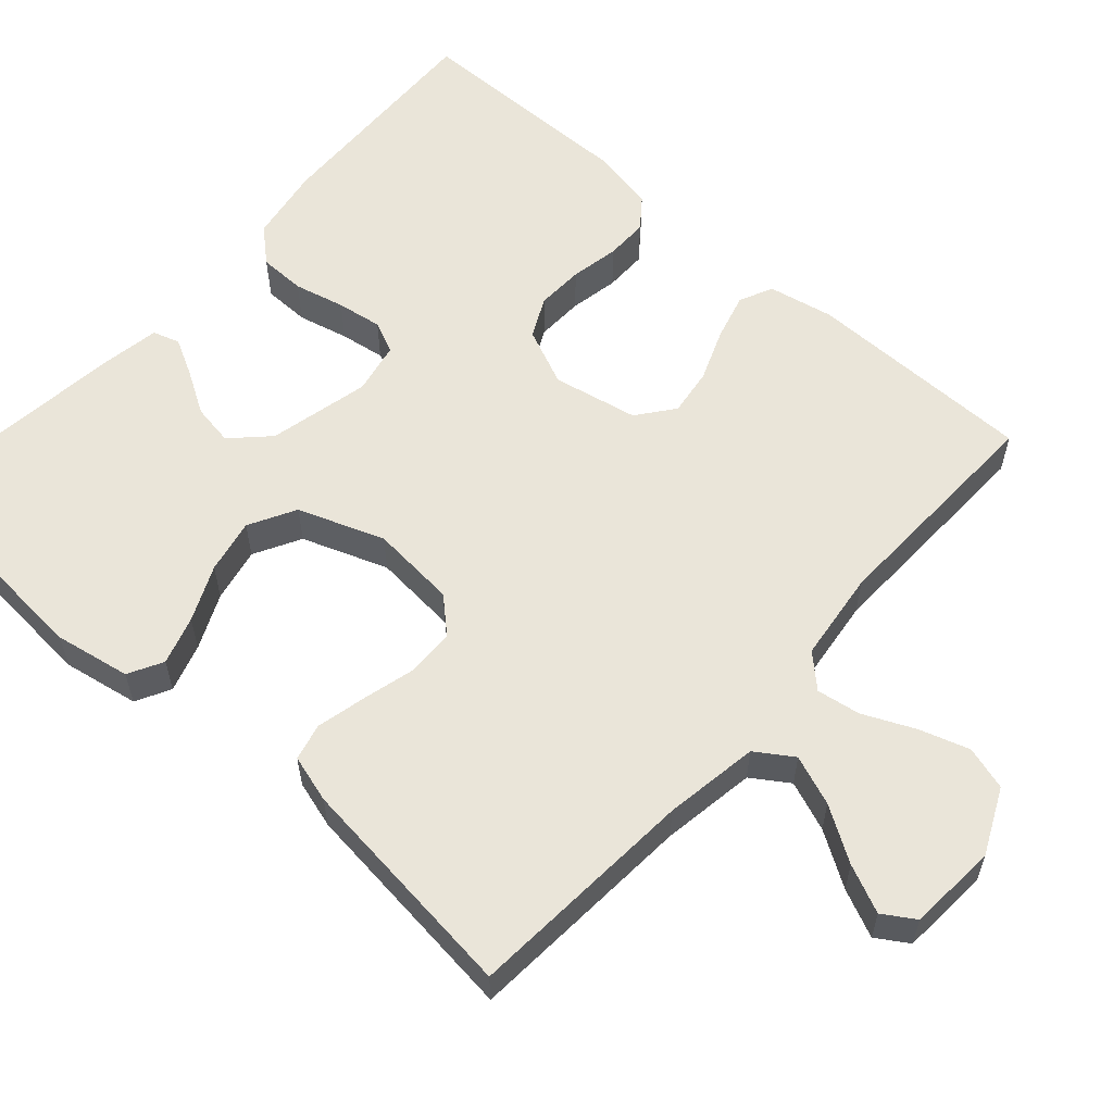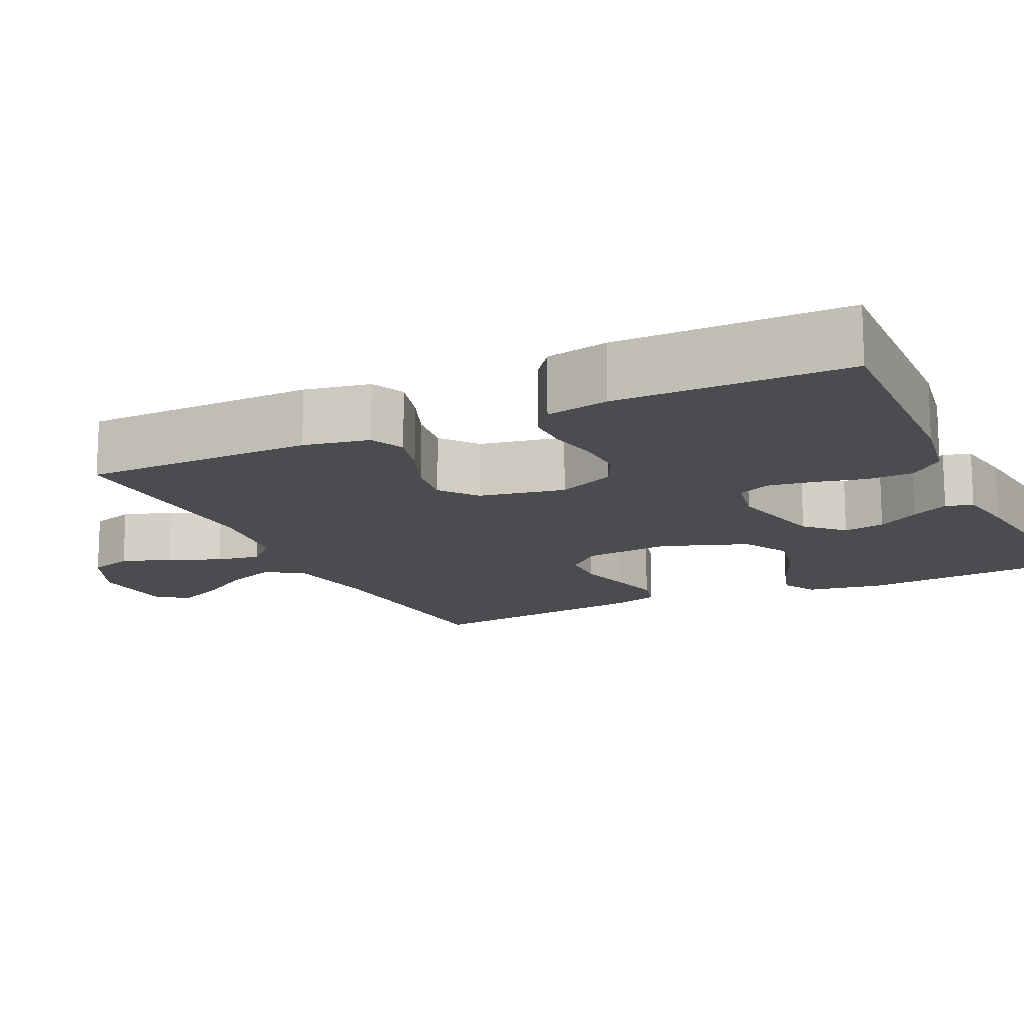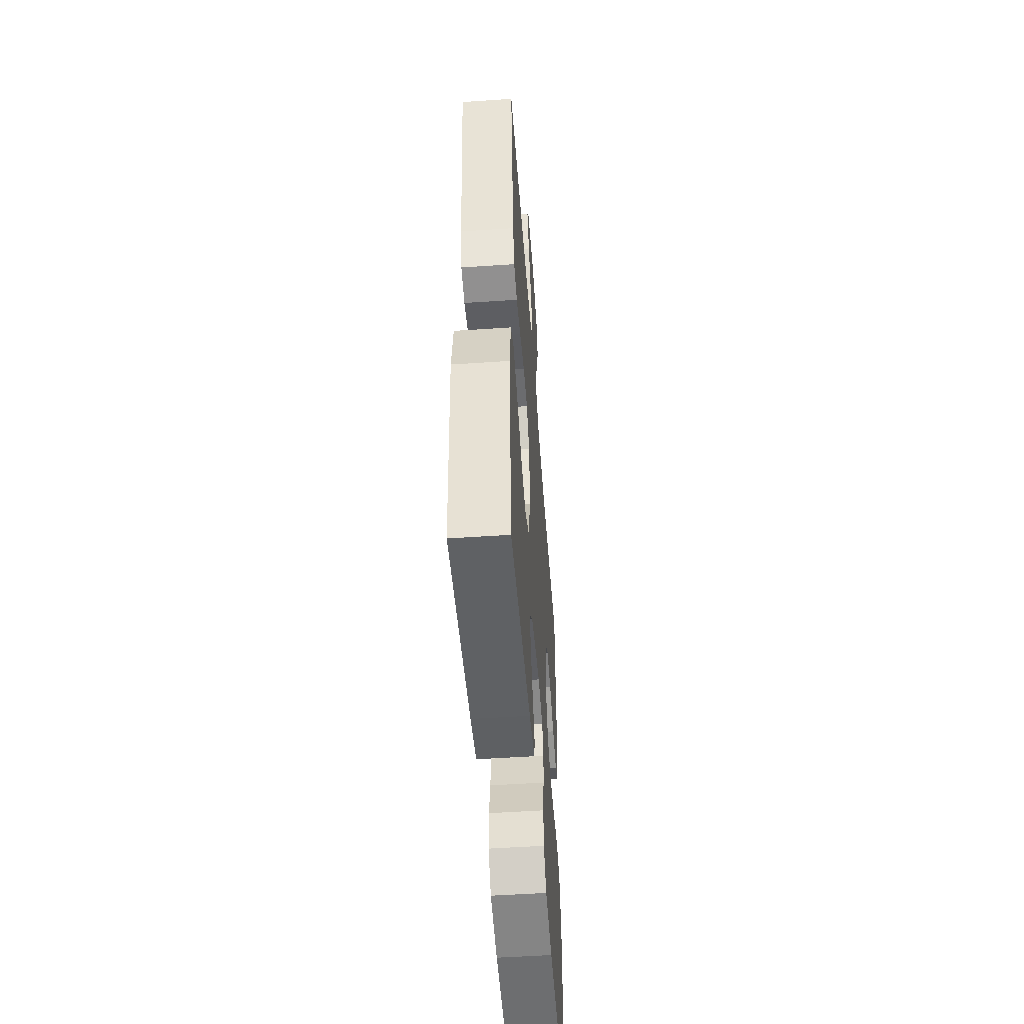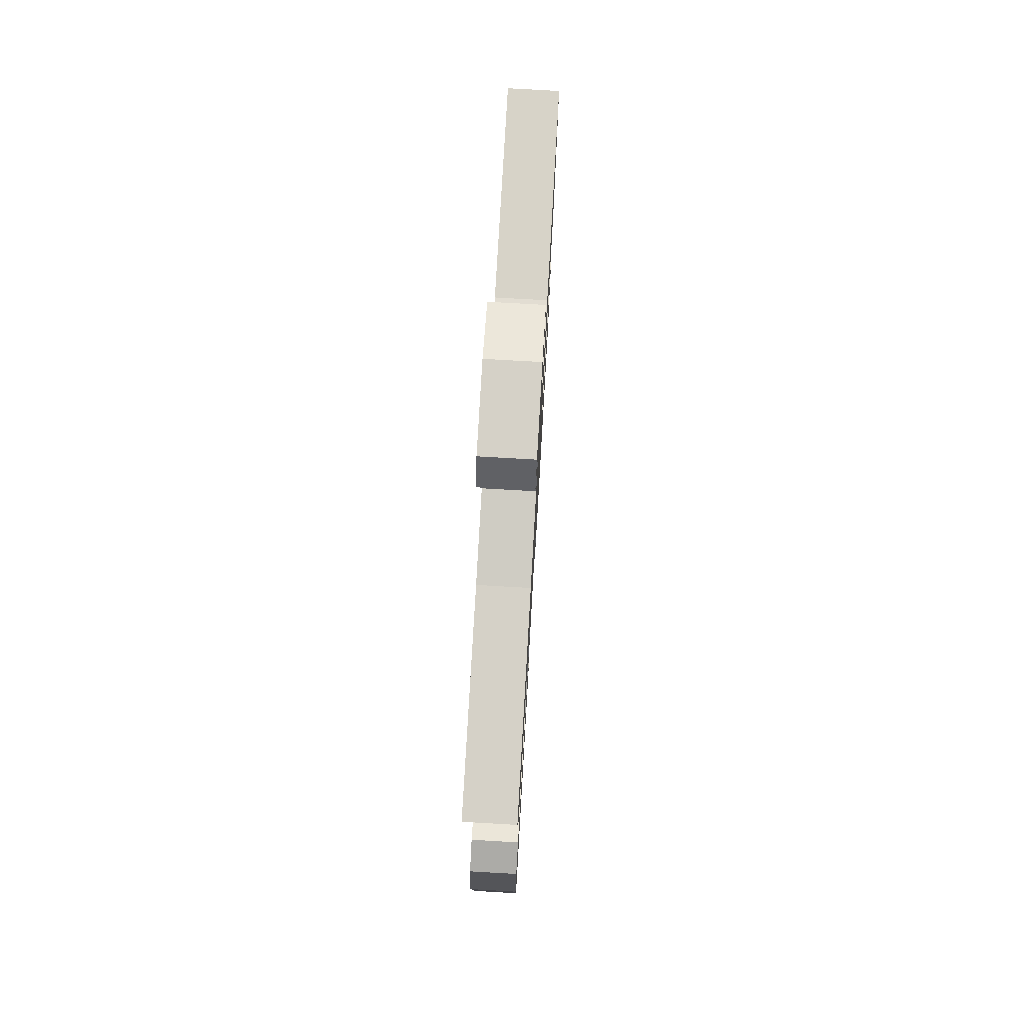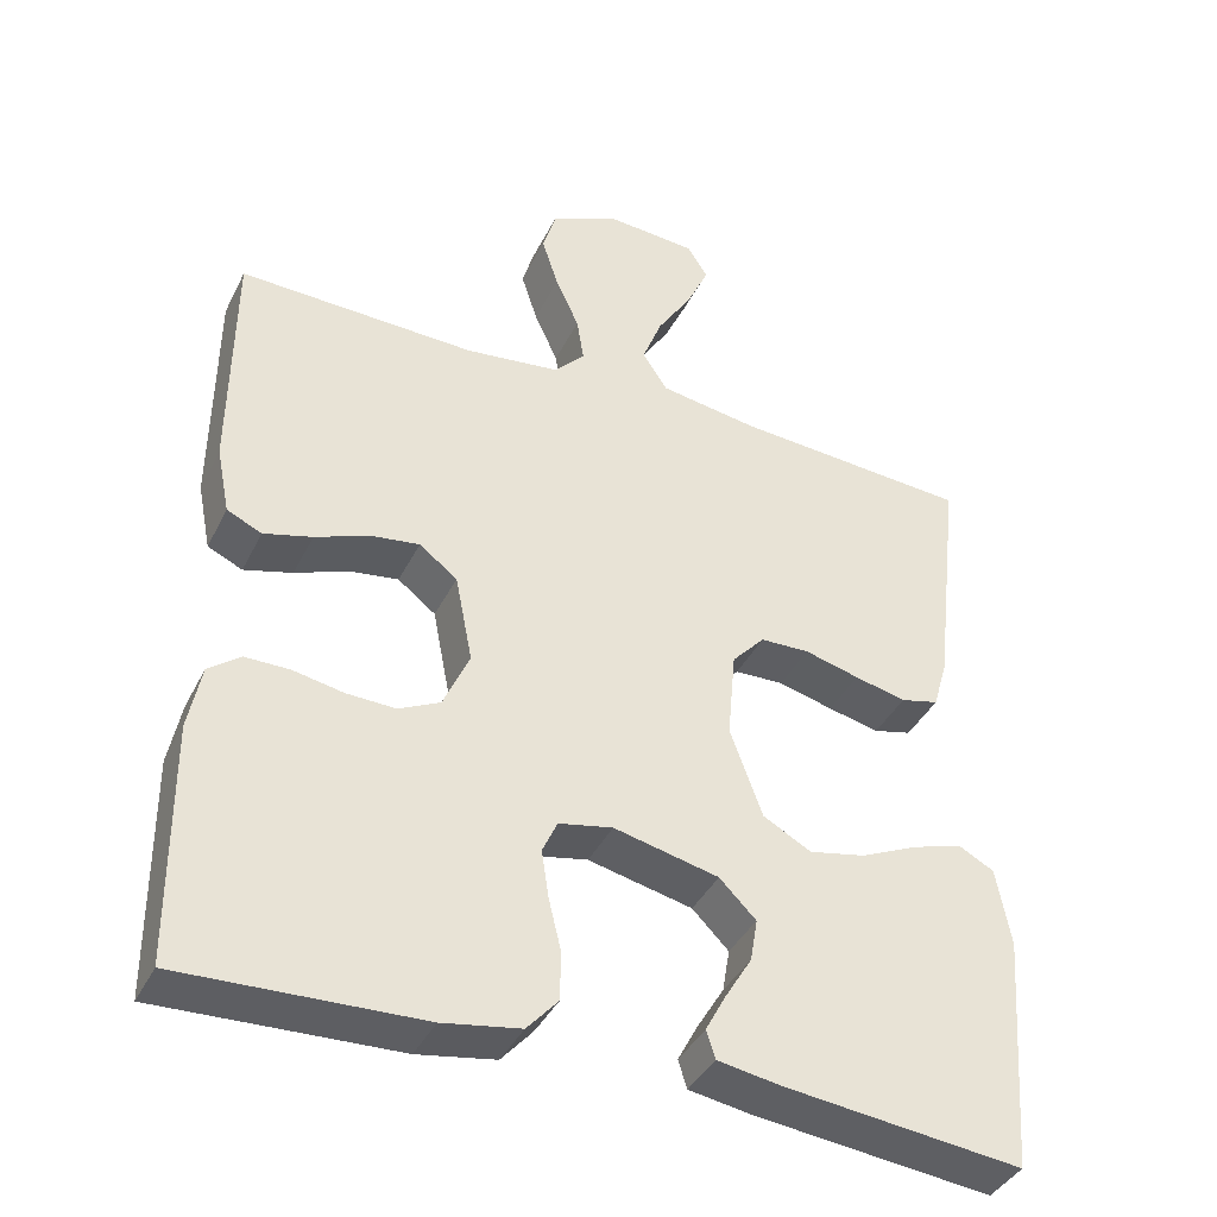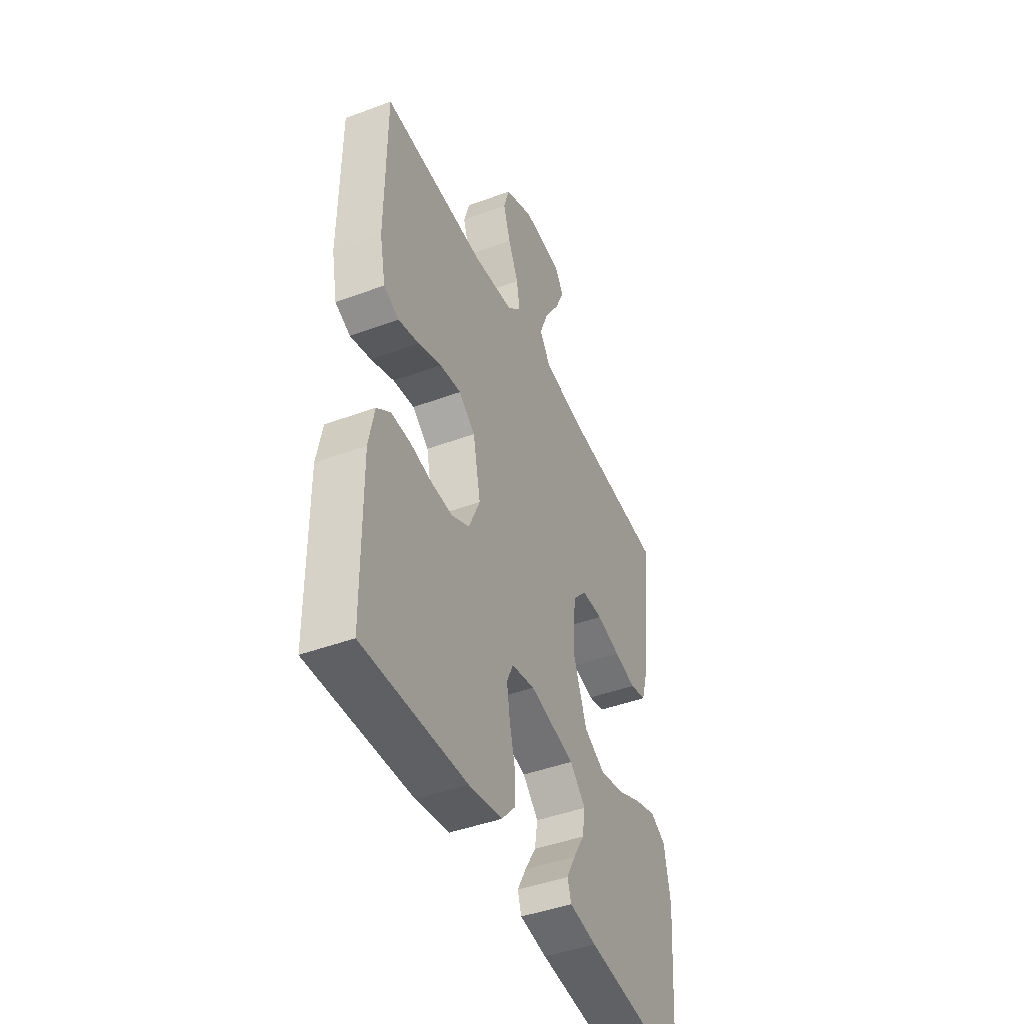
<metadata>
{"format":"obj","ext":"obj","renderer":"f3d","projection":"perspective","resolution":1024,"background":"white","views":[{"elev":58.2,"azim":-48.3,"up":"+Y"},{"elev":-14.8,"azim":115.7,"up":"+Y"},{"elev":-51.9,"azim":-85.8,"up":"+Z"},{"elev":75.5,"azim":-86.7,"up":"+Z"},{"elev":-39.8,"azim":155.4,"up":"+Z"},{"elev":-44.5,"azim":113.4,"up":"+Z"}]}
</metadata>
<code>
v -0.5 0.07 0.5
v -0.2 0.07 0.52
v -0.077 0.07 0.539
v -0.045 0.07 0.587
v -0.07 0.07 0.652
v -0.114 0.07 0.722
v -0.142 0.07 0.784
v -0.116 0.07 0.825
v 0 0.07 0.833
v 0.085 0.07 0.793
v 0.102 0.07 0.736
v 0.081 0.07 0.671
v 0.051 0.07 0.605
v 0.042 0.07 0.548
v 0.081 0.07 0.507
v 0.2 0.07 0.492
v 0.5 0.07 0.5
v 0.502 0.07 0.2
v 0.485 0.07 0.115
v 0.441 0.07 0.095
v 0.38 0.07 0.112
v 0.312 0.07 0.139
v 0.25 0.07 0.148
v 0.202 0.07 0.111
v 0.18 0.07 0
v 0.213 0.07 -0.075
v 0.265 0.07 -0.101
v 0.327 0.07 -0.099
v 0.391 0.07 -0.087
v 0.447 0.07 -0.087
v 0.487 0.07 -0.118
v 0.503 0.07 -0.2
v 0.5 0.07 -0.5
v 0.2 0.07 -0.488
v 0.102 0.07 -0.471
v 0.063 0.07 -0.427
v 0.062 0.07 -0.366
v 0.078 0.07 -0.3
v 0.087 0.07 -0.241
v 0.068 0.07 -0.199
v 0 0.07 -0.185
v -0.132 0.07 -0.215
v -0.178 0.07 -0.261
v -0.169 0.07 -0.315
v -0.136 0.07 -0.37
v -0.11 0.07 -0.419
v -0.121 0.07 -0.454
v -0.2 0.07 -0.467
v -0.5 0.07 -0.5
v -0.523 0.07 -0.2
v -0.505 0.07 -0.101
v -0.46 0.07 -0.077
v -0.397 0.07 -0.097
v -0.325 0.07 -0.13
v -0.254 0.07 -0.145
v -0.193 0.07 -0.112
v -0.152 0.07 0
v -0.162 0.07 0.112
v -0.203 0.07 0.157
v -0.265 0.07 0.159
v -0.334 0.07 0.141
v -0.399 0.07 0.126
v -0.447 0.07 0.138
v -0.465 0.07 0.2
v -0.5 0 0.5
v -0.2 0 0.52
v -0.077 0 0.539
v -0.045 0 0.587
v -0.07 0 0.652
v -0.114 0 0.722
v -0.142 0 0.784
v -0.116 0 0.825
v 0 0 0.833
v 0.085 0 0.793
v 0.102 0 0.736
v 0.081 0 0.671
v 0.051 0 0.605
v 0.042 0 0.548
v 0.081 0 0.507
v 0.2 0 0.492
v 0.5 0 0.5
v 0.502 0 0.2
v 0.485 0 0.115
v 0.441 0 0.095
v 0.38 0 0.112
v 0.312 0 0.139
v 0.25 0 0.148
v 0.202 0 0.111
v 0.18 0 0
v 0.213 0 -0.075
v 0.265 0 -0.101
v 0.327 0 -0.099
v 0.391 0 -0.087
v 0.447 0 -0.087
v 0.487 0 -0.118
v 0.503 0 -0.2
v 0.5 0 -0.5
v 0.2 0 -0.488
v 0.102 0 -0.471
v 0.063 0 -0.427
v 0.062 0 -0.366
v 0.078 0 -0.3
v 0.087 0 -0.241
v 0.068 0 -0.199
v 0 0 -0.185
v -0.132 0 -0.215
v -0.178 0 -0.261
v -0.169 0 -0.315
v -0.136 0 -0.37
v -0.11 0 -0.419
v -0.121 0 -0.454
v -0.2 0 -0.467
v -0.5 0 -0.5
v -0.523 0 -0.2
v -0.505 0 -0.101
v -0.46 0 -0.077
v -0.397 0 -0.097
v -0.325 0 -0.13
v -0.254 0 -0.145
v -0.193 0 -0.112
v -0.152 0 0
v -0.162 0 0.112
v -0.203 0 0.157
v -0.265 0 0.159
v -0.334 0 0.141
v -0.399 0 0.126
v -0.447 0 0.138
v -0.465 0 0.2
f 64 1 2
f 63 64 2
f 62 63 2
f 61 62 2
f 60 61 2
f 59 60 2 3
f 58 59 3 4
f 57 58 4
f 52 53 54
f 51 52 54
f 50 51 54
f 49 50 54
f 48 49 54
f 47 48 54
f 46 47 54
f 45 46 54
f 44 45 54
f 43 44 54 55
f 42 43 55 56
f 36 37 38
f 35 36 38
f 34 35 38
f 33 34 38
f 32 33 38
f 31 32 38
f 30 31 38
f 29 30 38
f 28 29 38
f 27 28 38 39
f 26 27 39 40
f 20 21 22
f 19 20 22
f 18 19 22
f 17 18 22
f 16 17 22
f 15 16 22 23
f 14 15 23 24
f 11 12 13
f 10 11 13
f 9 10 13
f 8 9 13
f 7 8 13
f 6 7 13
f 5 6 13
f 4 5 13 14
f 14 24 25
f 4 14 25
f 57 4 25
f 57 25 26
f 56 57 26
f 42 56 26
f 41 42 26
f 26 40 41
f 66 65 128
f 66 128 127
f 66 127 126
f 66 126 125
f 66 125 124
f 67 66 124 123
f 68 67 123 122
f 68 122 121
f 118 117 116
f 118 116 115
f 118 115 114
f 118 114 113
f 118 113 112
f 118 112 111
f 118 111 110
f 118 110 109
f 118 109 108
f 119 118 108 107
f 120 119 107 106
f 102 101 100
f 102 100 99
f 102 99 98
f 102 98 97
f 102 97 96
f 102 96 95
f 102 95 94
f 102 94 93
f 102 93 92
f 103 102 92 91
f 104 103 91 90
f 86 85 84
f 86 84 83
f 86 83 82
f 86 82 81
f 86 81 80
f 87 86 80 79
f 88 87 79 78
f 77 76 75
f 77 75 74
f 77 74 73
f 77 73 72
f 77 72 71
f 77 71 70
f 77 70 69
f 78 77 69 68
f 89 88 78
f 89 78 68
f 89 68 121
f 90 89 121
f 90 121 120
f 90 120 106
f 90 106 105
f 105 104 90
f 1 65 66 2
f 2 66 67 3
f 3 67 68 4
f 4 68 69 5
f 5 69 70 6
f 6 70 71 7
f 7 71 72 8
f 8 72 73 9
f 9 73 74 10
f 10 74 75 11
f 11 75 76 12
f 12 76 77 13
f 13 77 78 14
f 14 78 79 15
f 15 79 80 16
f 16 80 81 17
f 17 81 82 18
f 18 82 83 19
f 19 83 84 20
f 20 84 85 21
f 21 85 86 22
f 22 86 87 23
f 23 87 88 24
f 24 88 89 25
f 25 89 90 26
f 26 90 91 27
f 27 91 92 28
f 28 92 93 29
f 29 93 94 30
f 30 94 95 31
f 31 95 96 32
f 32 96 97 33
f 33 97 98 34
f 34 98 99 35
f 35 99 100 36
f 36 100 101 37
f 37 101 102 38
f 38 102 103 39
f 39 103 104 40
f 40 104 105 41
f 41 105 106 42
f 42 106 107 43
f 43 107 108 44
f 44 108 109 45
f 45 109 110 46
f 46 110 111 47
f 47 111 112 48
f 48 112 113 49
f 49 113 114 50
f 50 114 115 51
f 51 115 116 52
f 52 116 117 53
f 53 117 118 54
f 54 118 119 55
f 55 119 120 56
f 56 120 121 57
f 57 121 122 58
f 58 122 123 59
f 59 123 124 60
f 60 124 125 61
f 61 125 126 62
f 62 126 127 63
f 63 127 128 64
f 64 128 65 1

</code>
